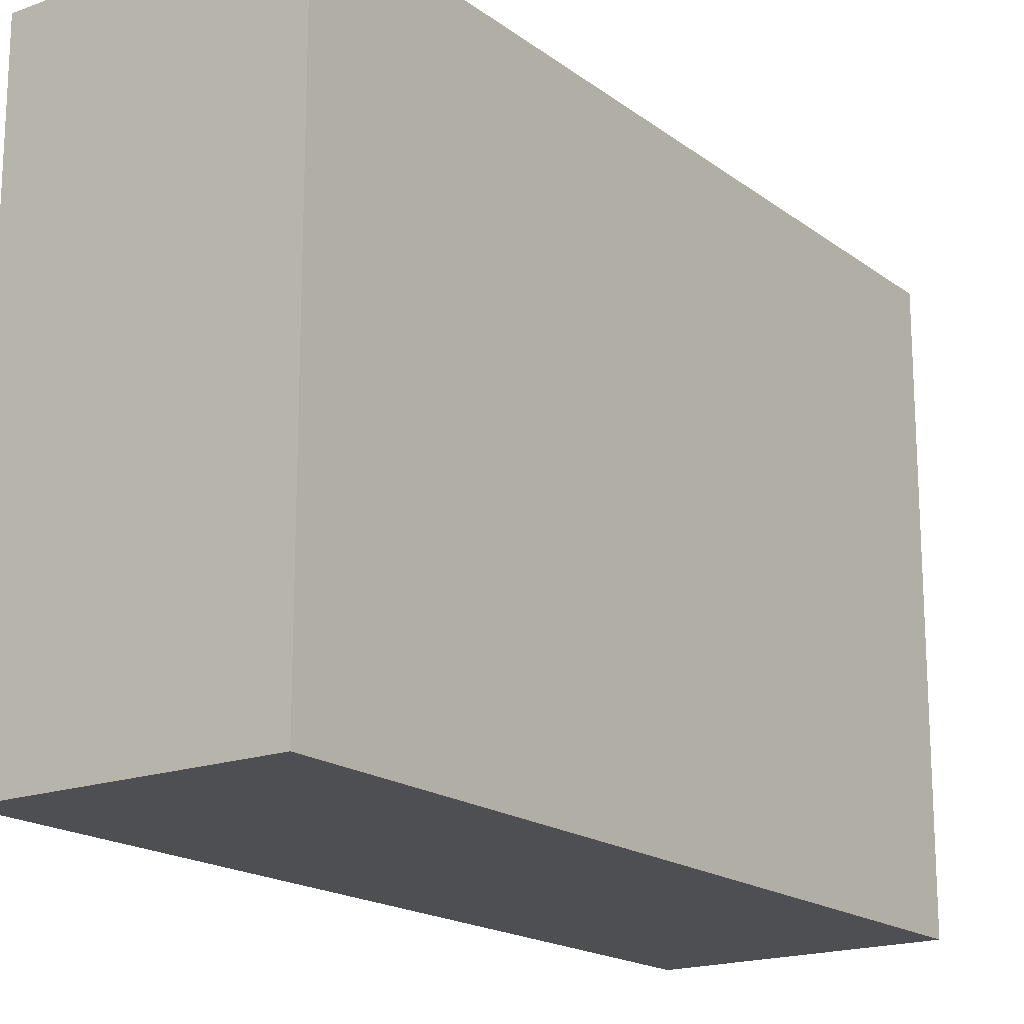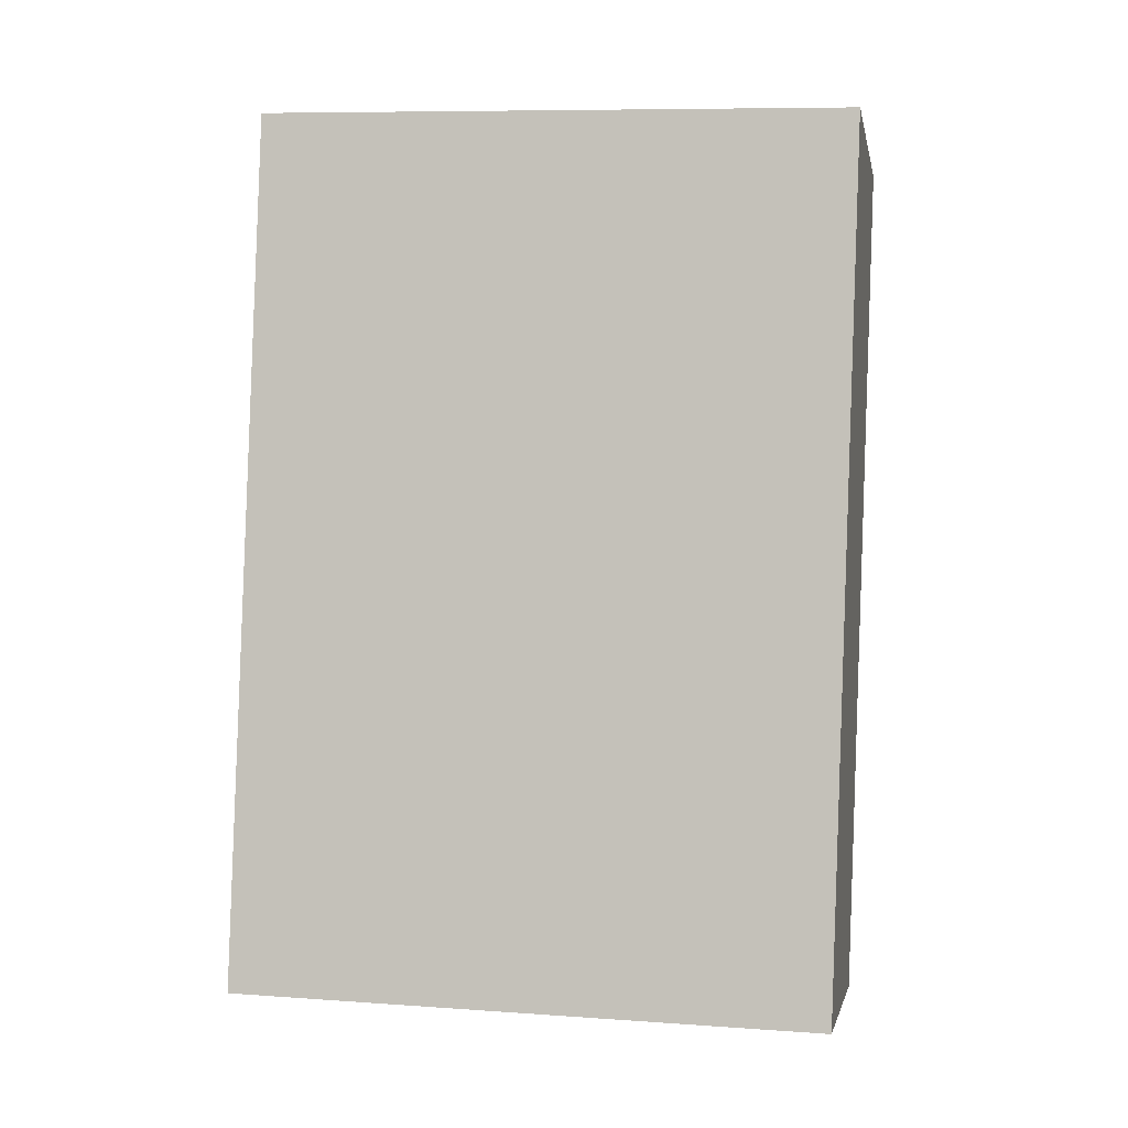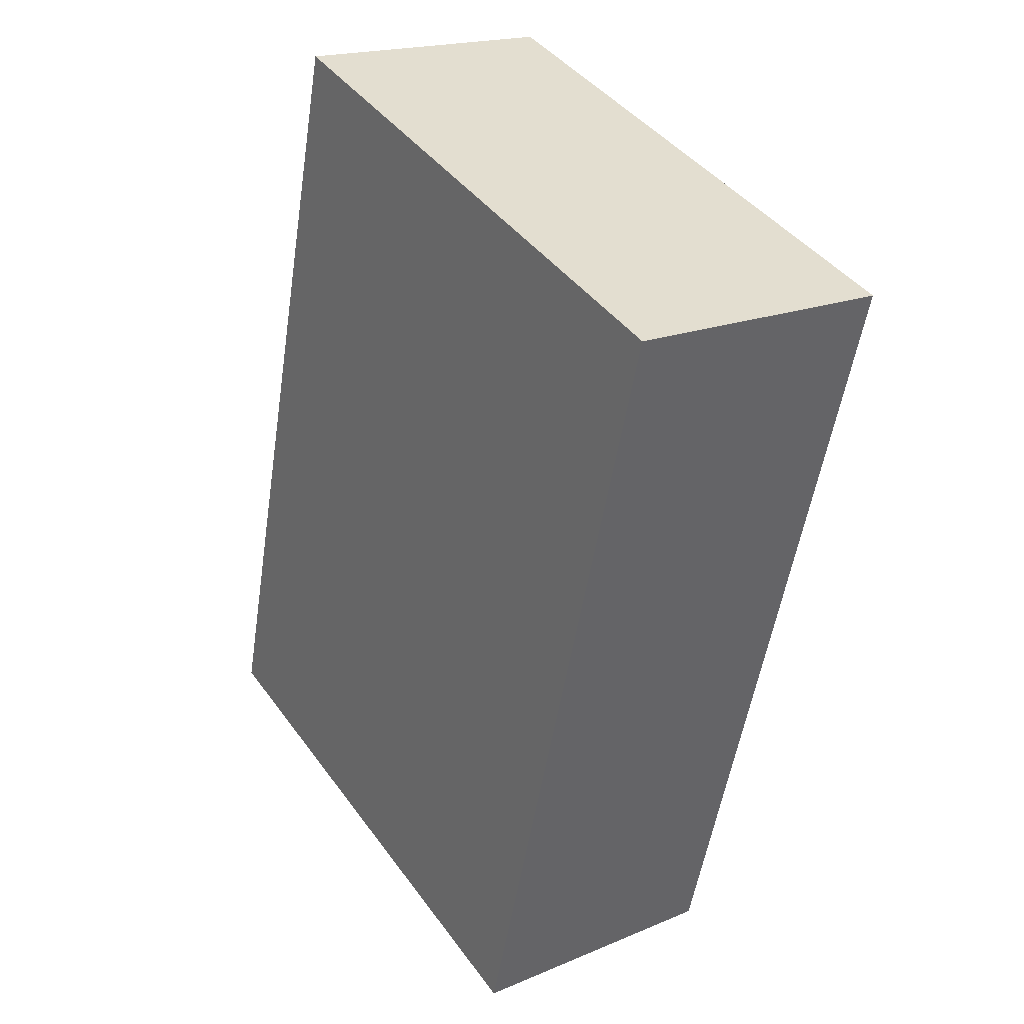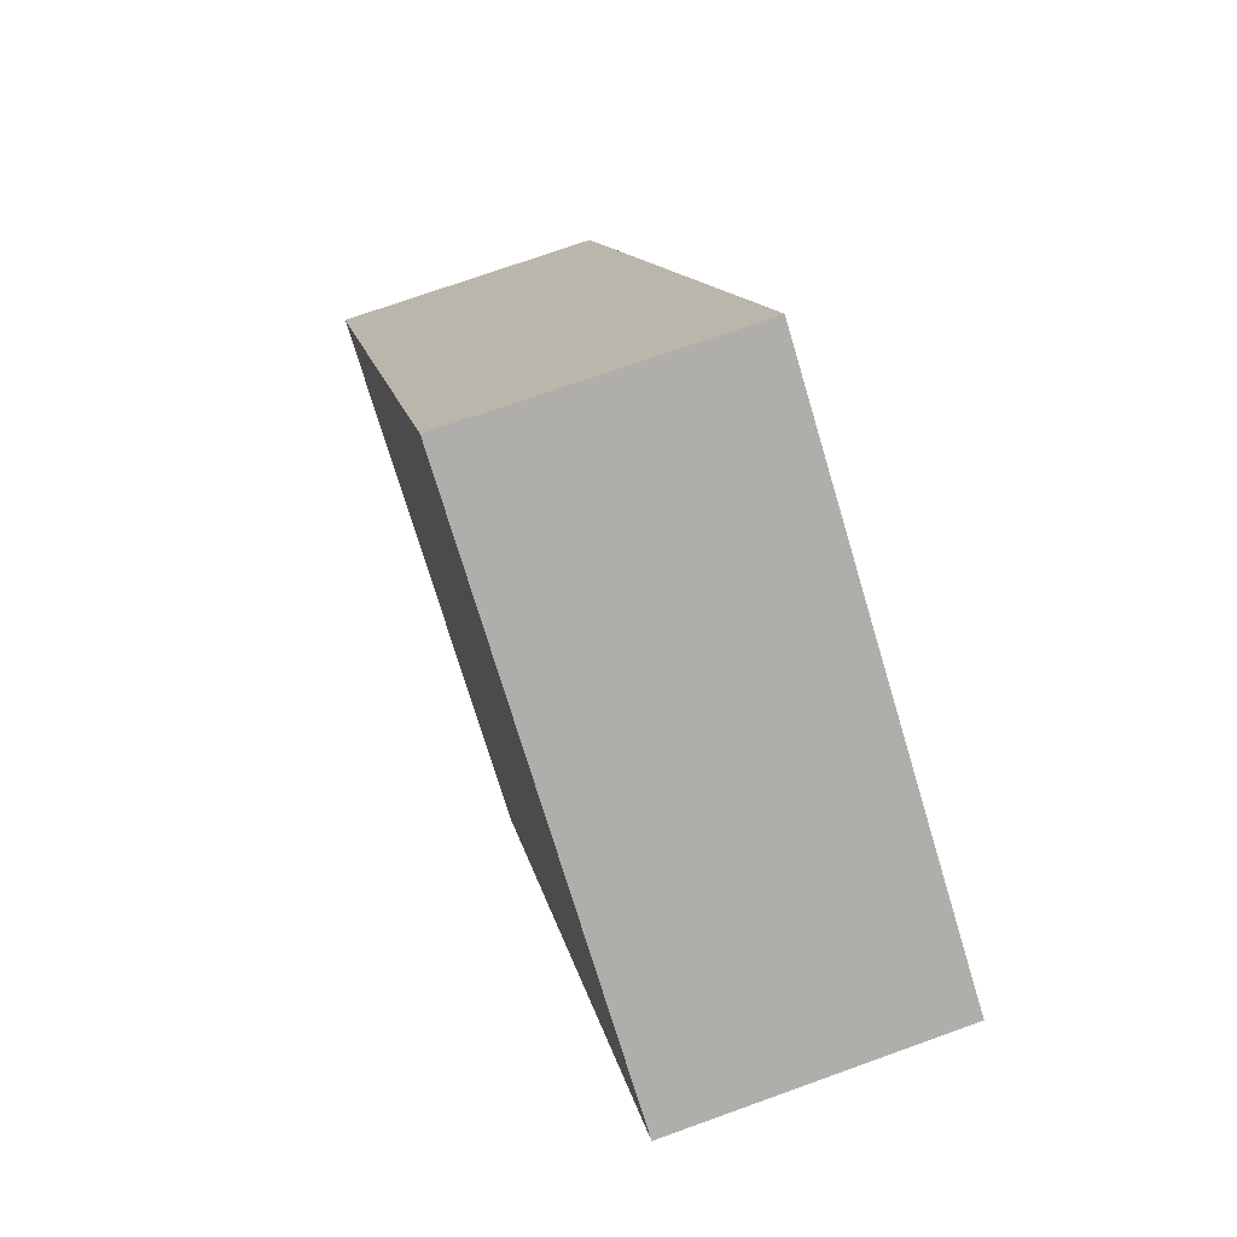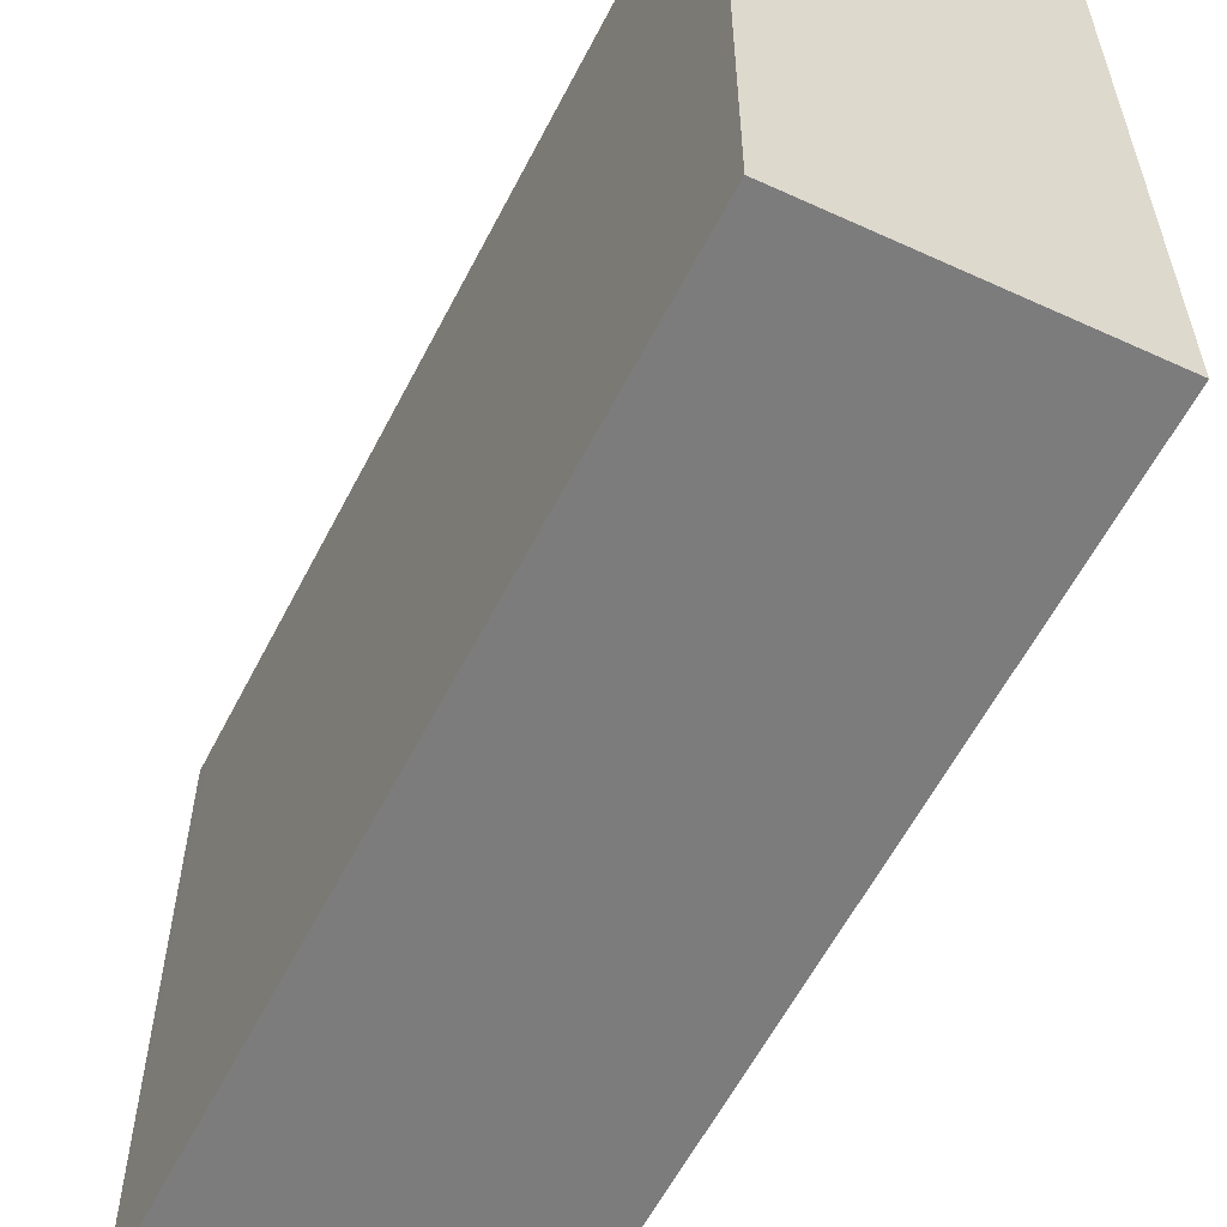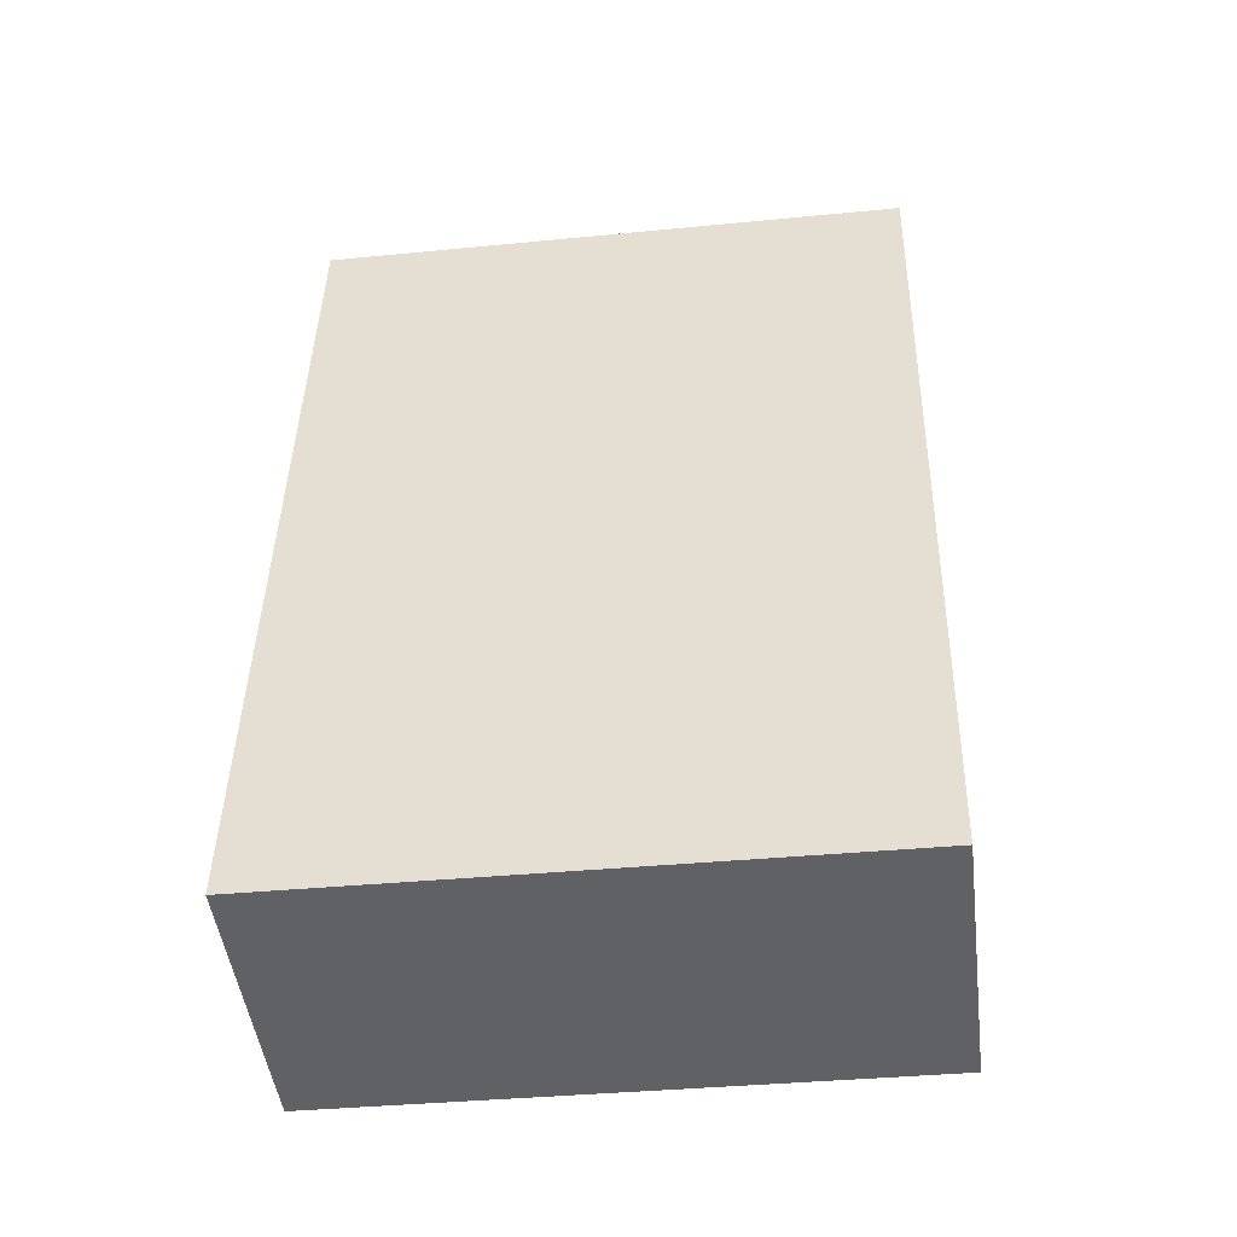
<metadata>
{"format":"obj","ext":"obj","renderer":"f3d","projection":"perspective","resolution":1024,"background":"white","views":[{"elev":-17.9,"azim":-155.0,"up":"+Y"},{"elev":8.8,"azim":100.8,"up":"+Z"},{"elev":42.2,"azim":147.0,"up":"+Z"},{"elev":-74.4,"azim":16.7,"up":"+Z"},{"elev":-58.8,"azim":-37.4,"up":"+Y"},{"elev":-37.0,"azim":97.2,"up":"+Z"}]}
</metadata>
<code>
v  0.681 2.654 -3.731
v  1.943 2.654 -3.582
v  0.696 2.654 -3.811
v  1.223 2.654 0.263
v  0 2.654 1.625e-16
v  1.943 2.193e-16 -3.582
v  0.696 2.334e-16 -3.811
v  0 0 0
v  0.681 2.285e-16 -3.731
v  1.223 -1.61e-17 0.263
g defaultobject
f 1 2 3
f 2 1 4
f 4 1 5
f 6 3 2
f 3 6 7
f 7 1 3
f 1 7 5
f 5 7 8
f 8 7 9
f 8 4 5
f 4 8 10
f 10 2 4
f 2 10 6
f 10 7 6
f 7 10 9
f 9 10 8

</code>
